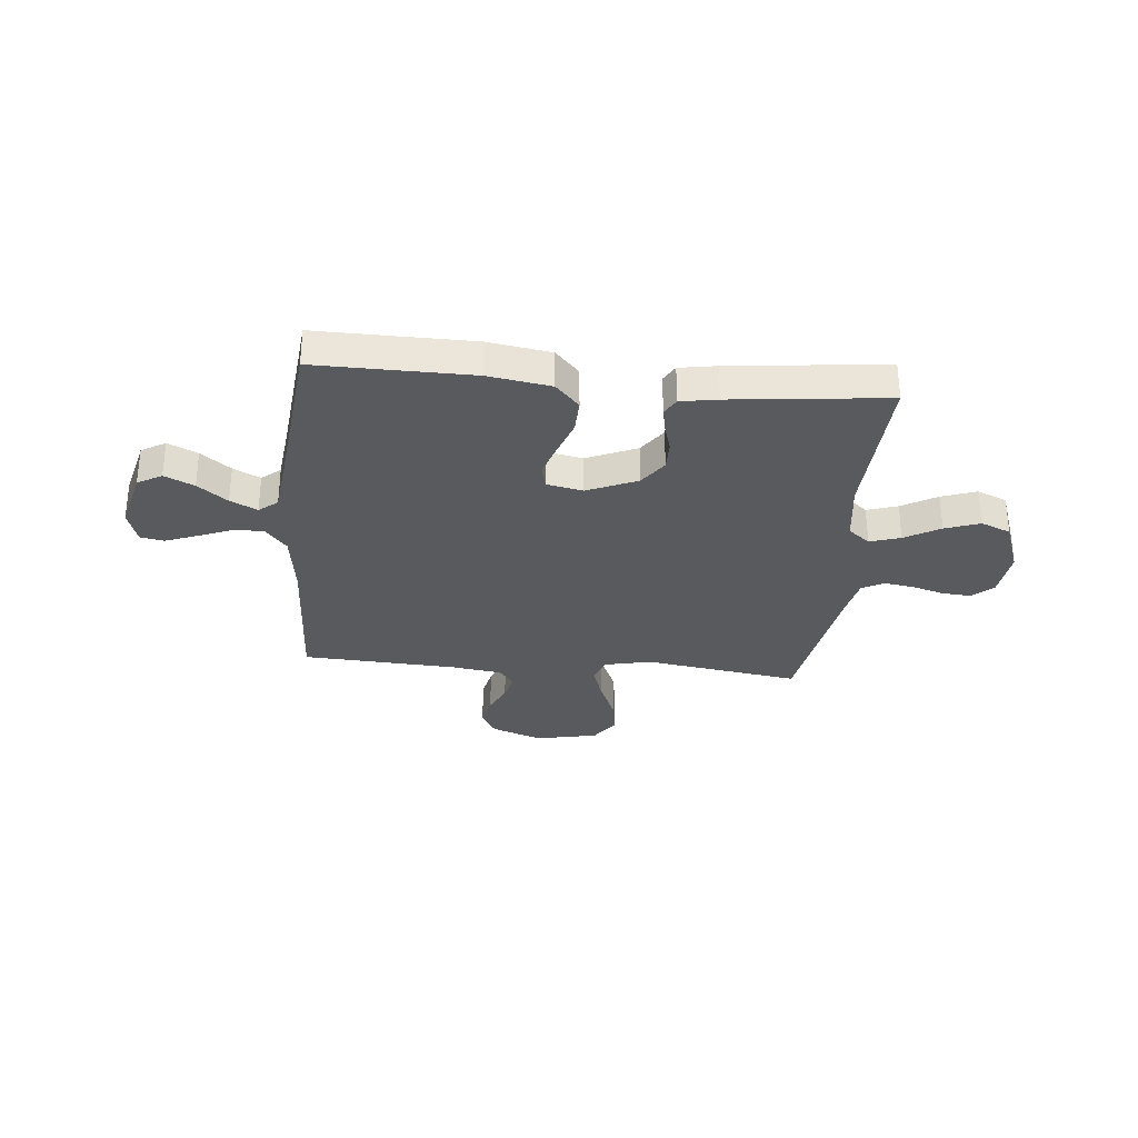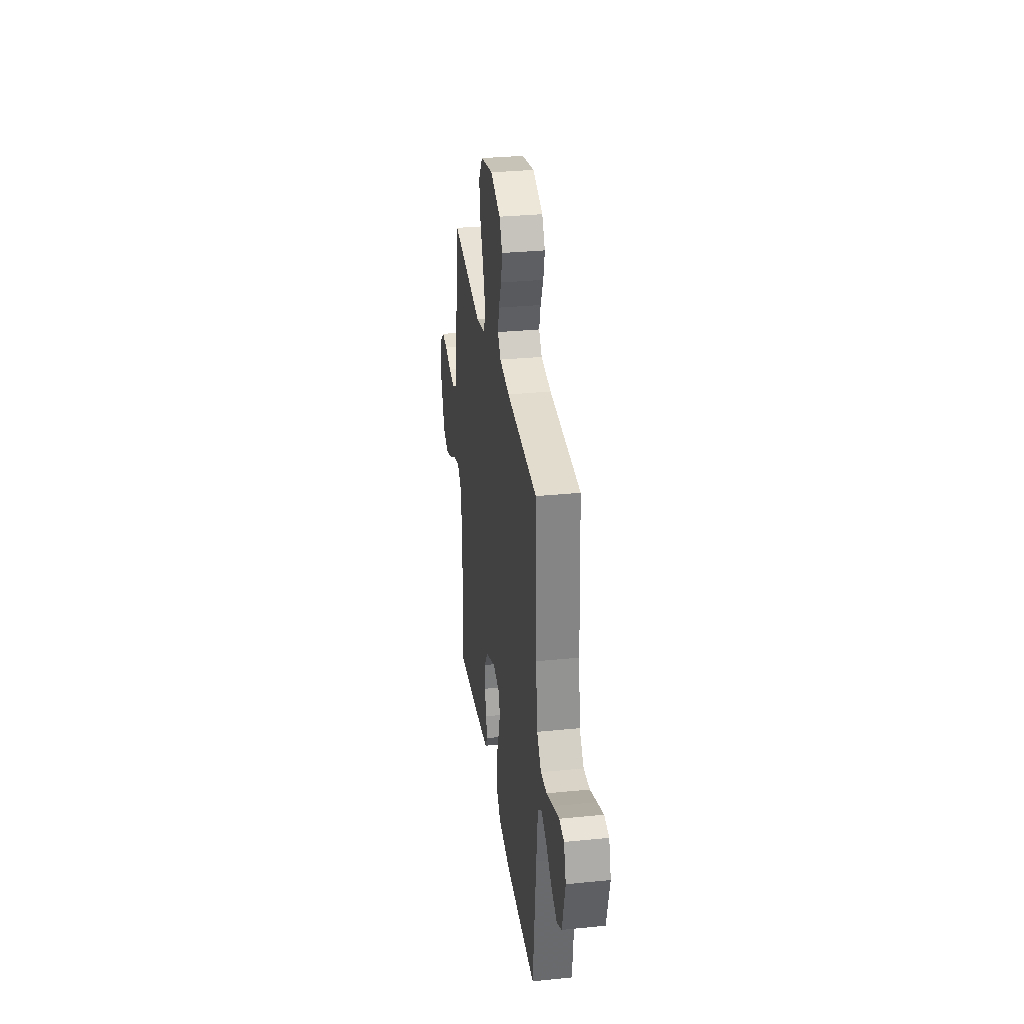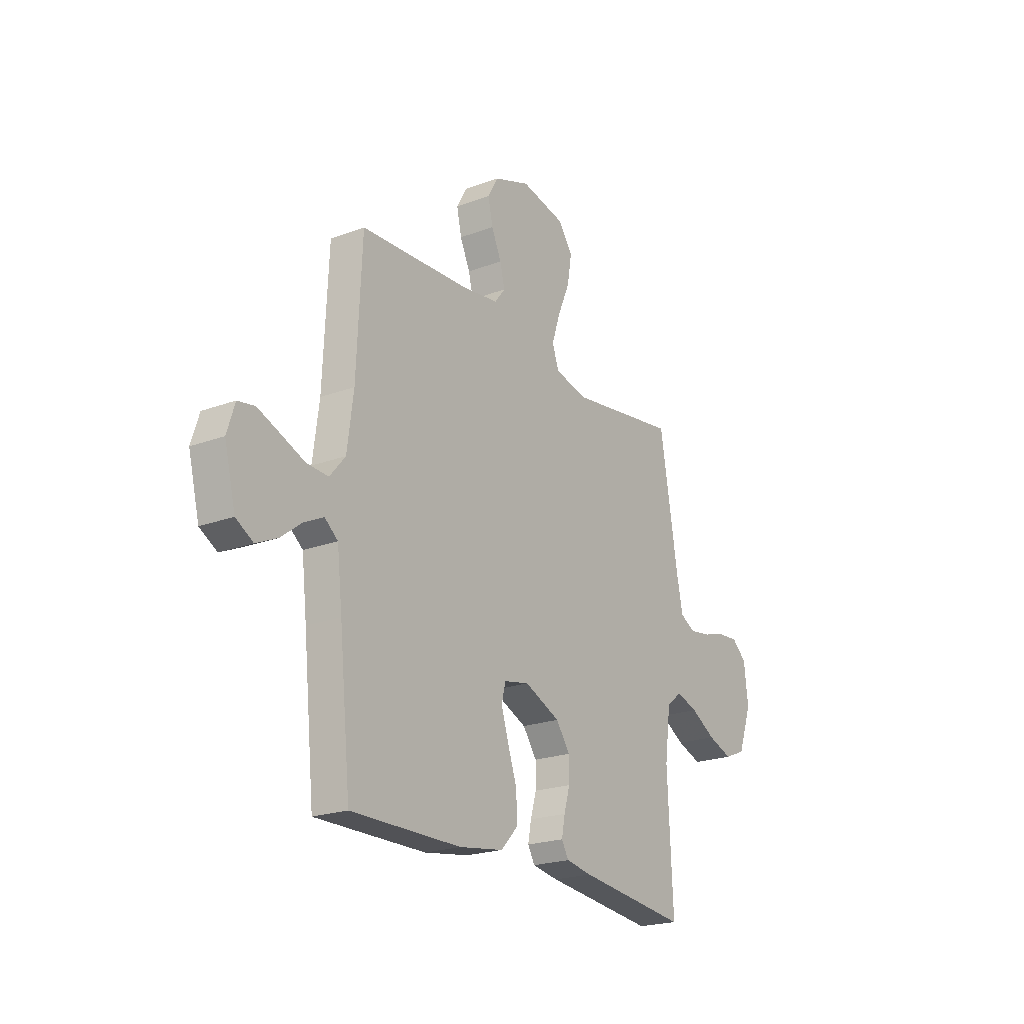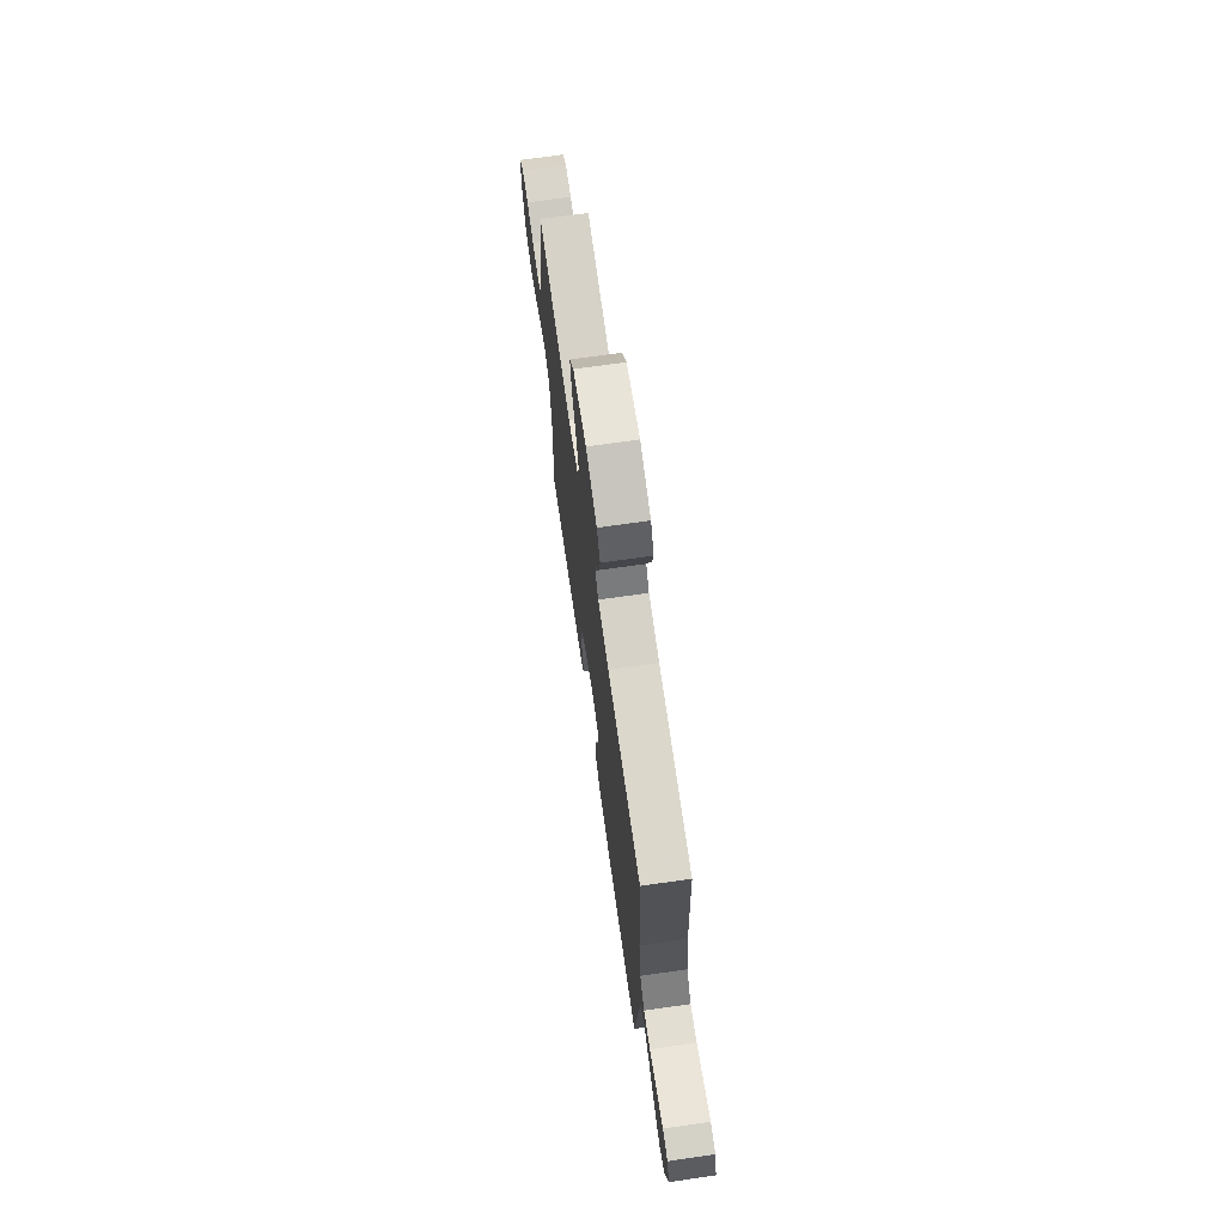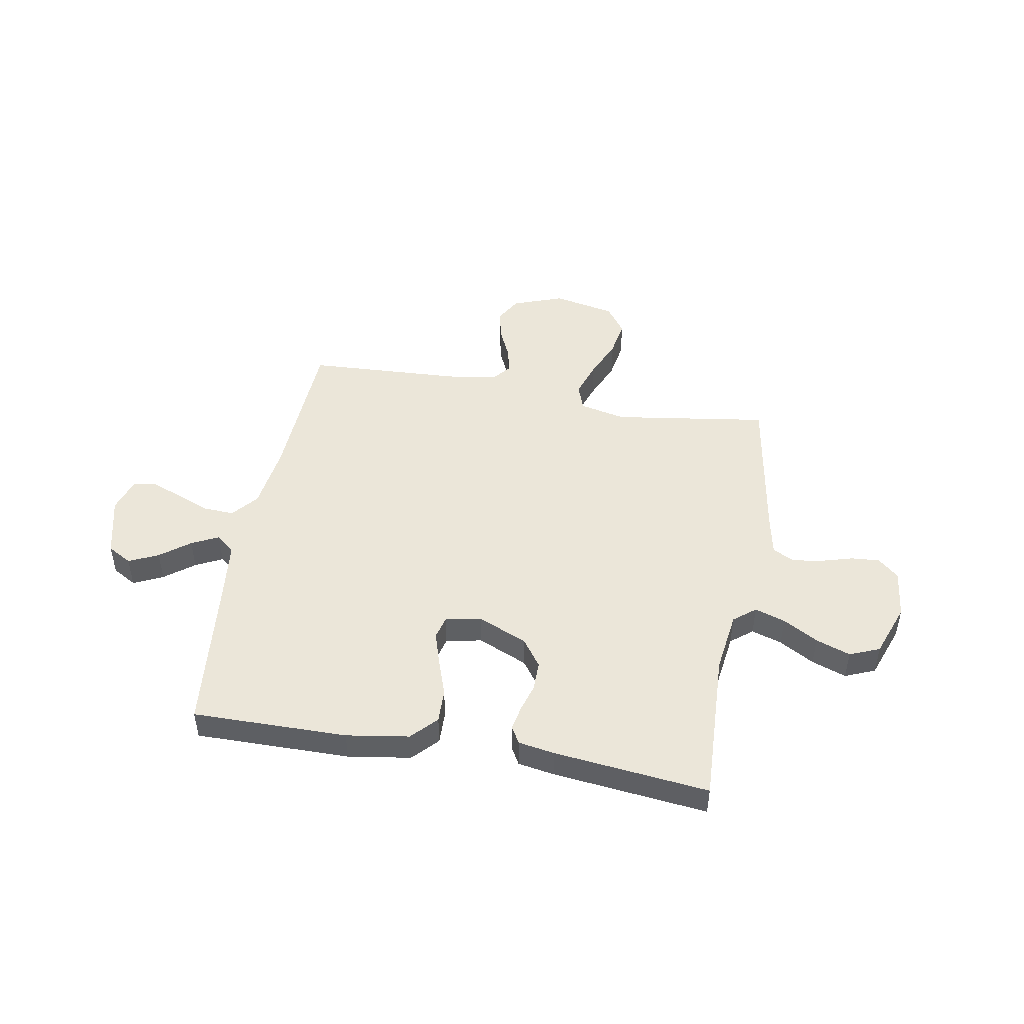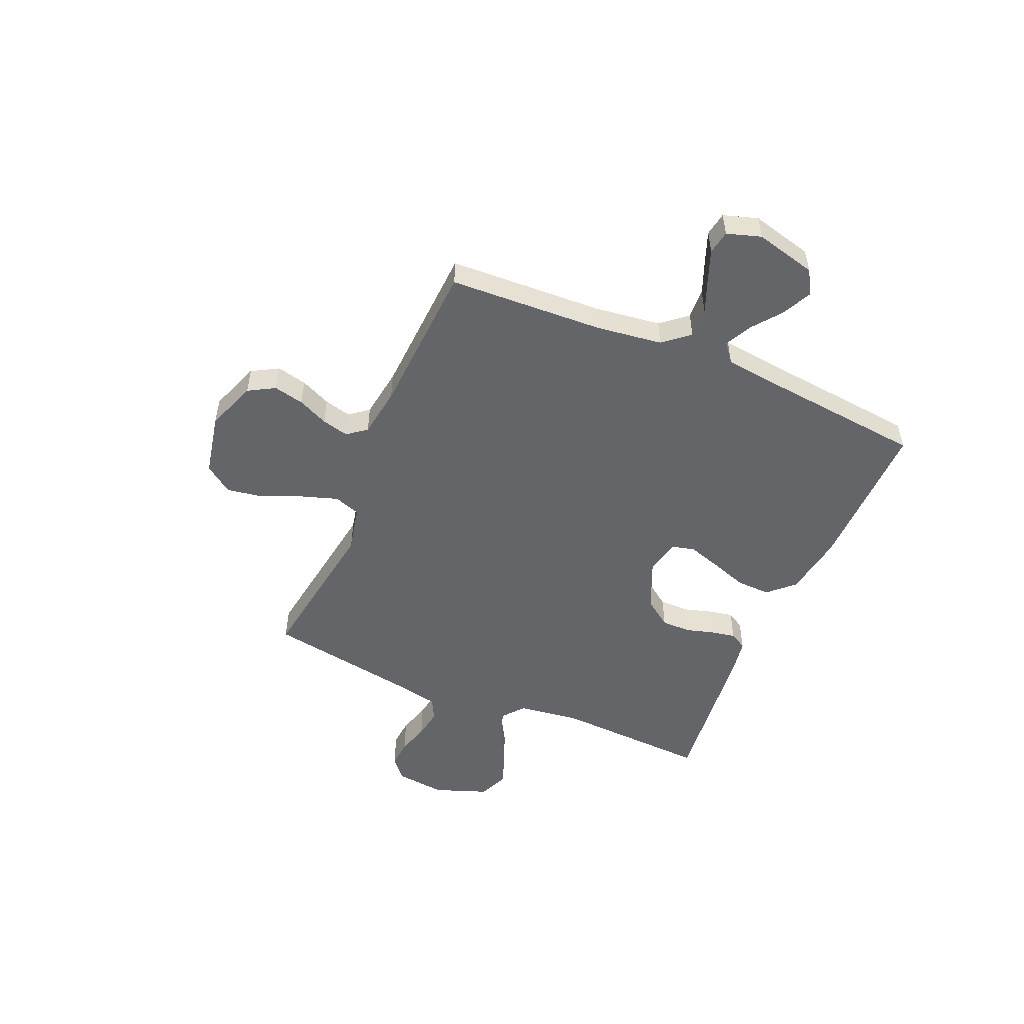
<metadata>
{"format":"obj","ext":"obj","renderer":"f3d","projection":"perspective","resolution":1024,"background":"white","views":[{"elev":-31.1,"azim":174.6,"up":"+Y"},{"elev":31.5,"azim":81.9,"up":"+Z"},{"elev":-21.7,"azim":123.3,"up":"+Z"},{"elev":70.5,"azim":81.9,"up":"+Z"},{"elev":47.5,"azim":-169.8,"up":"+Y"},{"elev":-51.4,"azim":66.8,"up":"+Y"}]}
</metadata>
<code>
v 0.5 0.07 0.5
v 0.514 0.07 0.2
v 0.531 0.07 0.072
v 0.573 0.07 0.022
v 0.632 0.07 0.025
v 0.697 0.07 0.051
v 0.757 0.07 0.074
v 0.803 0.07 0.066
v 0.824 0.07 0
v 0.794 0.07 -0.119
v 0.747 0.07 -0.146
v 0.69 0.07 -0.119
v 0.633 0.07 -0.075
v 0.581 0.07 -0.049
v 0.545 0.07 -0.078
v 0.531 0.07 -0.2
v 0.5 0.07 -0.5
v 0.2 0.07 -0.497
v 0.079 0.07 -0.478
v 0.033 0.07 -0.429
v 0.035 0.07 -0.363
v 0.06 0.07 -0.291
v 0.08 0.07 -0.227
v 0.069 0.07 -0.182
v 0 0.07 -0.168
v -0.097 0.07 -0.21
v -0.135 0.07 -0.263
v -0.135 0.07 -0.32
v -0.119 0.07 -0.375
v -0.11 0.07 -0.422
v -0.129 0.07 -0.455
v -0.2 0.07 -0.467
v -0.5 0.07 -0.5
v -0.486 0.07 -0.2
v -0.502 0.07 -0.08
v -0.544 0.07 -0.046
v -0.603 0.07 -0.065
v -0.671 0.07 -0.104
v -0.738 0.07 -0.128
v -0.796 0.07 -0.104
v -0.834 0.07 0
v -0.823 0.07 0.096
v -0.783 0.07 0.131
v -0.728 0.07 0.127
v -0.666 0.07 0.109
v -0.608 0.07 0.1
v -0.566 0.07 0.122
v -0.55 0.07 0.2
v -0.5 0.07 0.5
v -0.2 0.07 0.455
v -0.11 0.07 0.475
v -0.092 0.07 0.526
v -0.115 0.07 0.596
v -0.148 0.07 0.673
v -0.16 0.07 0.745
v -0.121 0.07 0.799
v 0 0.07 0.824
v 0.098 0.07 0.788
v 0.127 0.07 0.737
v 0.114 0.07 0.678
v 0.087 0.07 0.619
v 0.074 0.07 0.567
v 0.103 0.07 0.53
v 0.2 0.07 0.516
v 0.5 0 0.5
v 0.514 0 0.2
v 0.531 0 0.072
v 0.573 0 0.022
v 0.632 0 0.025
v 0.697 0 0.051
v 0.757 0 0.074
v 0.803 0 0.066
v 0.824 0 0
v 0.794 0 -0.119
v 0.747 0 -0.146
v 0.69 0 -0.119
v 0.633 0 -0.075
v 0.581 0 -0.049
v 0.545 0 -0.078
v 0.531 0 -0.2
v 0.5 0 -0.5
v 0.2 0 -0.497
v 0.079 0 -0.478
v 0.033 0 -0.429
v 0.035 0 -0.363
v 0.06 0 -0.291
v 0.08 0 -0.227
v 0.069 0 -0.182
v 0 0 -0.168
v -0.097 0 -0.21
v -0.135 0 -0.263
v -0.135 0 -0.32
v -0.119 0 -0.375
v -0.11 0 -0.422
v -0.129 0 -0.455
v -0.2 0 -0.467
v -0.5 0 -0.5
v -0.486 0 -0.2
v -0.502 0 -0.08
v -0.544 0 -0.046
v -0.603 0 -0.065
v -0.671 0 -0.104
v -0.738 0 -0.128
v -0.796 0 -0.104
v -0.834 0 0
v -0.823 0 0.096
v -0.783 0 0.131
v -0.728 0 0.127
v -0.666 0 0.109
v -0.608 0 0.1
v -0.566 0 0.122
v -0.55 0 0.2
v -0.5 0 0.5
v -0.2 0 0.455
v -0.11 0 0.475
v -0.092 0 0.526
v -0.115 0 0.596
v -0.148 0 0.673
v -0.16 0 0.745
v -0.121 0 0.799
v 0 0 0.824
v 0.098 0 0.788
v 0.127 0 0.737
v 0.114 0 0.678
v 0.087 0 0.619
v 0.074 0 0.567
v 0.103 0 0.53
v 0.2 0 0.516
f 58 59 60 61
f 58 61 62
f 57 58 62
f 56 57 62
f 53 54 55 56
f 52 53 56 62
f 51 52 62 63
f 48 49 50
f 47 48 50 51
f 42 43 44 45
f 42 45 46
f 41 42 46
f 40 41 46
f 37 38 39 40
f 36 37 40 46
f 35 36 46 47
f 31 32 33 34
f 31 34 35
f 28 29 30 31
f 28 31 35 47
f 19 20 21 22
f 19 22 23
f 16 17 18 19
f 15 16 19 23
f 14 15 23 24
f 10 11 12 13
f 10 13 14
f 9 10 14
f 8 9 14
f 5 6 7 8
f 5 8 14 24
f 64 1 2
f 64 2 3
f 63 64 3
f 51 63 3 4
f 47 51 4
f 27 28 47
f 26 27 47
f 25 26 47
f 25 47 4
f 4 5 24 25
f 125 124 123 122
f 126 125 122
f 126 122 121
f 126 121 120
f 120 119 118 117
f 126 120 117 116
f 127 126 116 115
f 114 113 112
f 115 114 112 111
f 109 108 107 106
f 110 109 106
f 110 106 105
f 110 105 104
f 104 103 102 101
f 110 104 101 100
f 111 110 100 99
f 98 97 96 95
f 99 98 95
f 95 94 93 92
f 111 99 95 92
f 86 85 84 83
f 87 86 83
f 83 82 81 80
f 87 83 80 79
f 88 87 79 78
f 77 76 75 74
f 78 77 74
f 78 74 73
f 78 73 72
f 72 71 70 69
f 88 78 72 69
f 66 65 128
f 67 66 128
f 67 128 127
f 68 67 127 115
f 68 115 111
f 111 92 91
f 111 91 90
f 111 90 89
f 68 111 89
f 89 88 69 68
f 1 65 66 2
f 2 66 67 3
f 3 67 68 4
f 4 68 69 5
f 5 69 70 6
f 6 70 71 7
f 7 71 72 8
f 8 72 73 9
f 9 73 74 10
f 10 74 75 11
f 11 75 76 12
f 12 76 77 13
f 13 77 78 14
f 14 78 79 15
f 15 79 80 16
f 16 80 81 17
f 17 81 82 18
f 18 82 83 19
f 19 83 84 20
f 20 84 85 21
f 21 85 86 22
f 22 86 87 23
f 23 87 88 24
f 24 88 89 25
f 25 89 90 26
f 26 90 91 27
f 27 91 92 28
f 28 92 93 29
f 29 93 94 30
f 30 94 95 31
f 31 95 96 32
f 32 96 97 33
f 33 97 98 34
f 34 98 99 35
f 35 99 100 36
f 36 100 101 37
f 37 101 102 38
f 38 102 103 39
f 39 103 104 40
f 40 104 105 41
f 41 105 106 42
f 42 106 107 43
f 43 107 108 44
f 44 108 109 45
f 45 109 110 46
f 46 110 111 47
f 47 111 112 48
f 48 112 113 49
f 49 113 114 50
f 50 114 115 51
f 51 115 116 52
f 52 116 117 53
f 53 117 118 54
f 54 118 119 55
f 55 119 120 56
f 56 120 121 57
f 57 121 122 58
f 58 122 123 59
f 59 123 124 60
f 60 124 125 61
f 61 125 126 62
f 62 126 127 63
f 63 127 128 64
f 64 128 65 1

</code>
